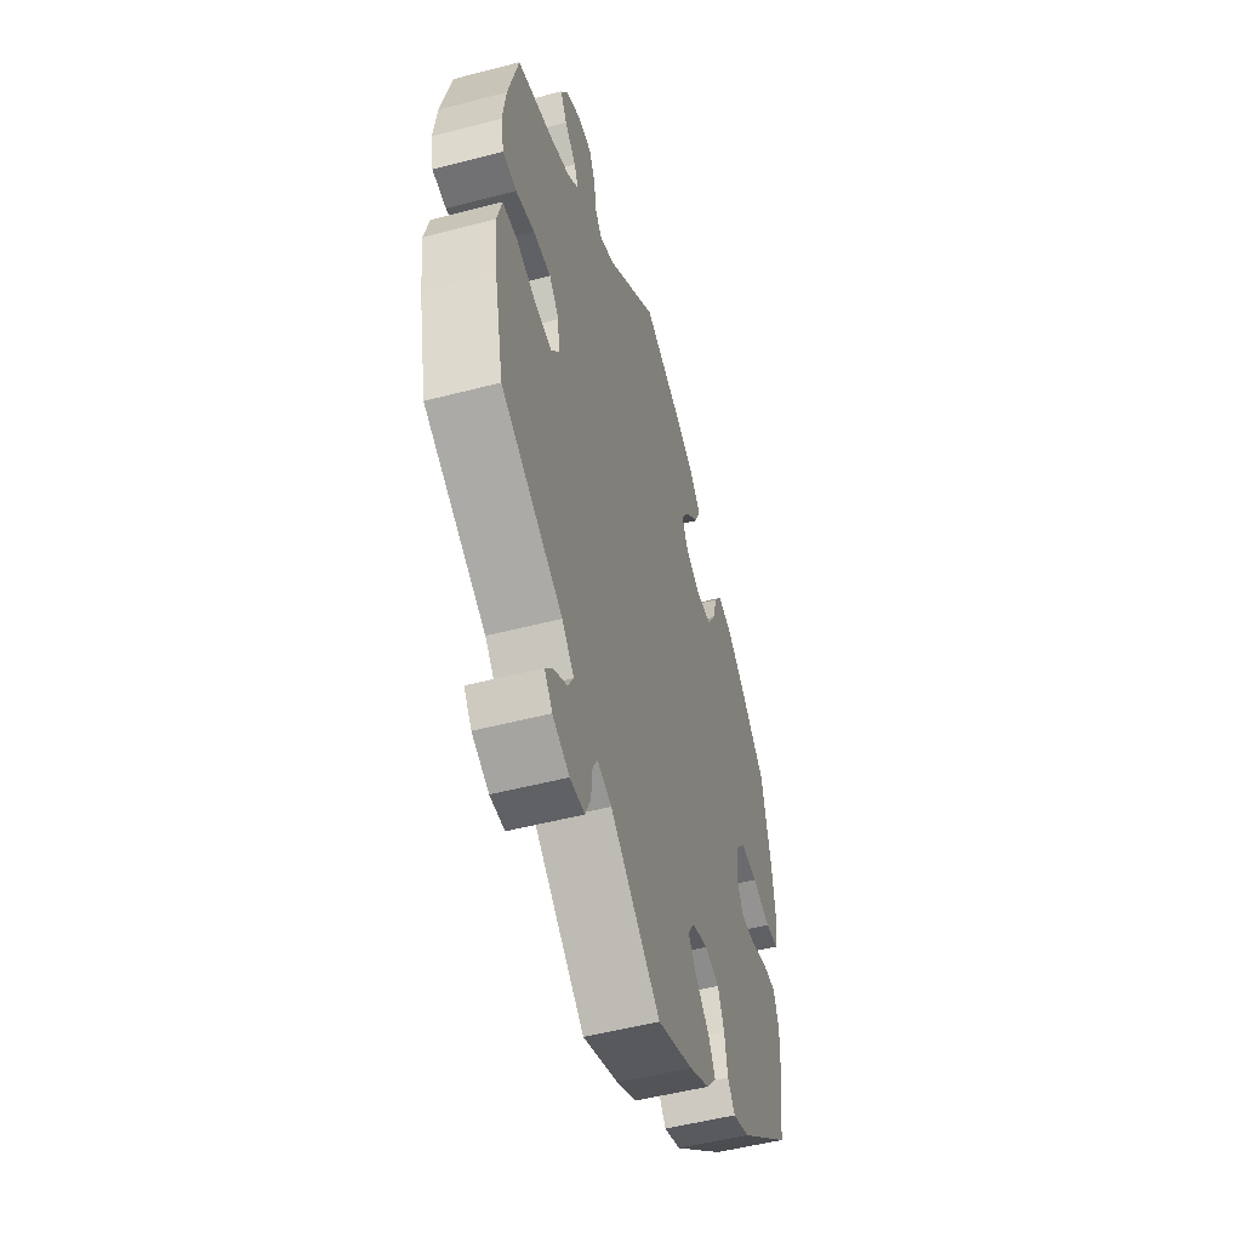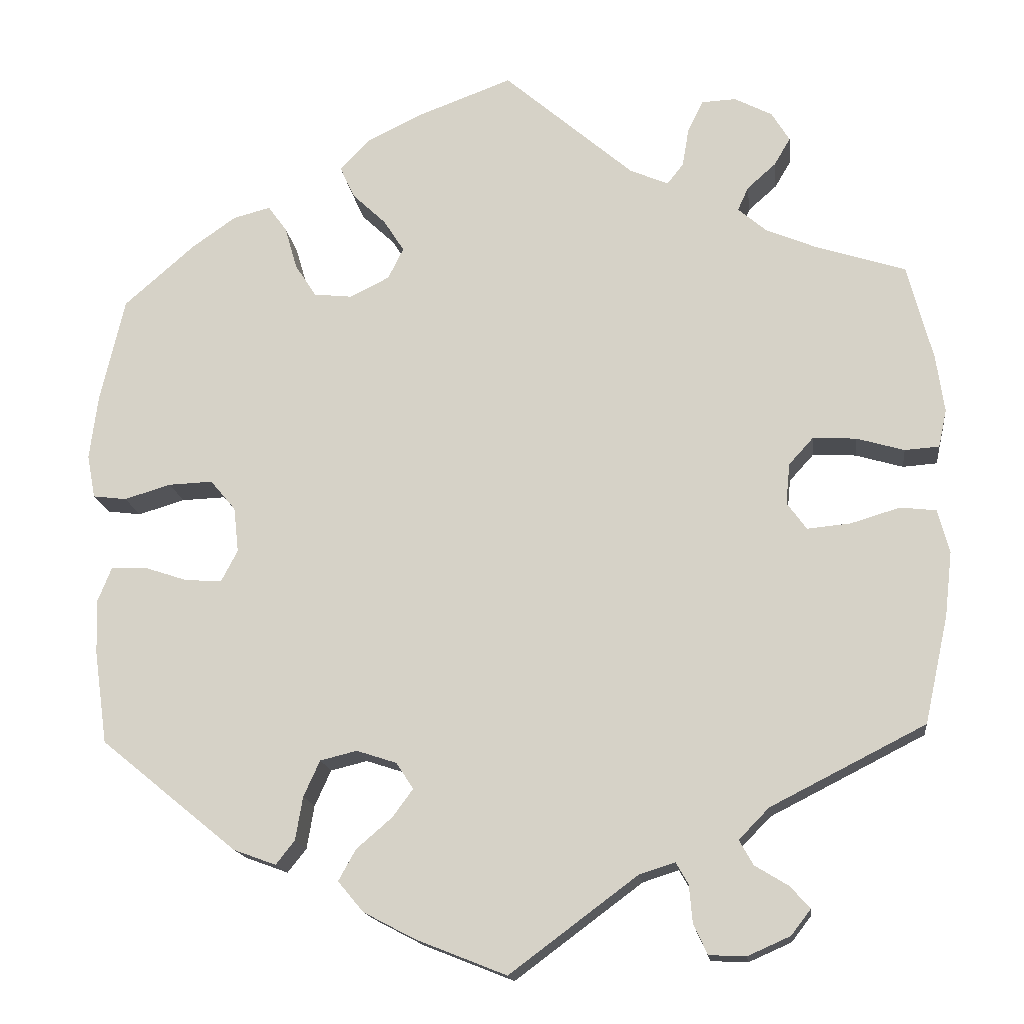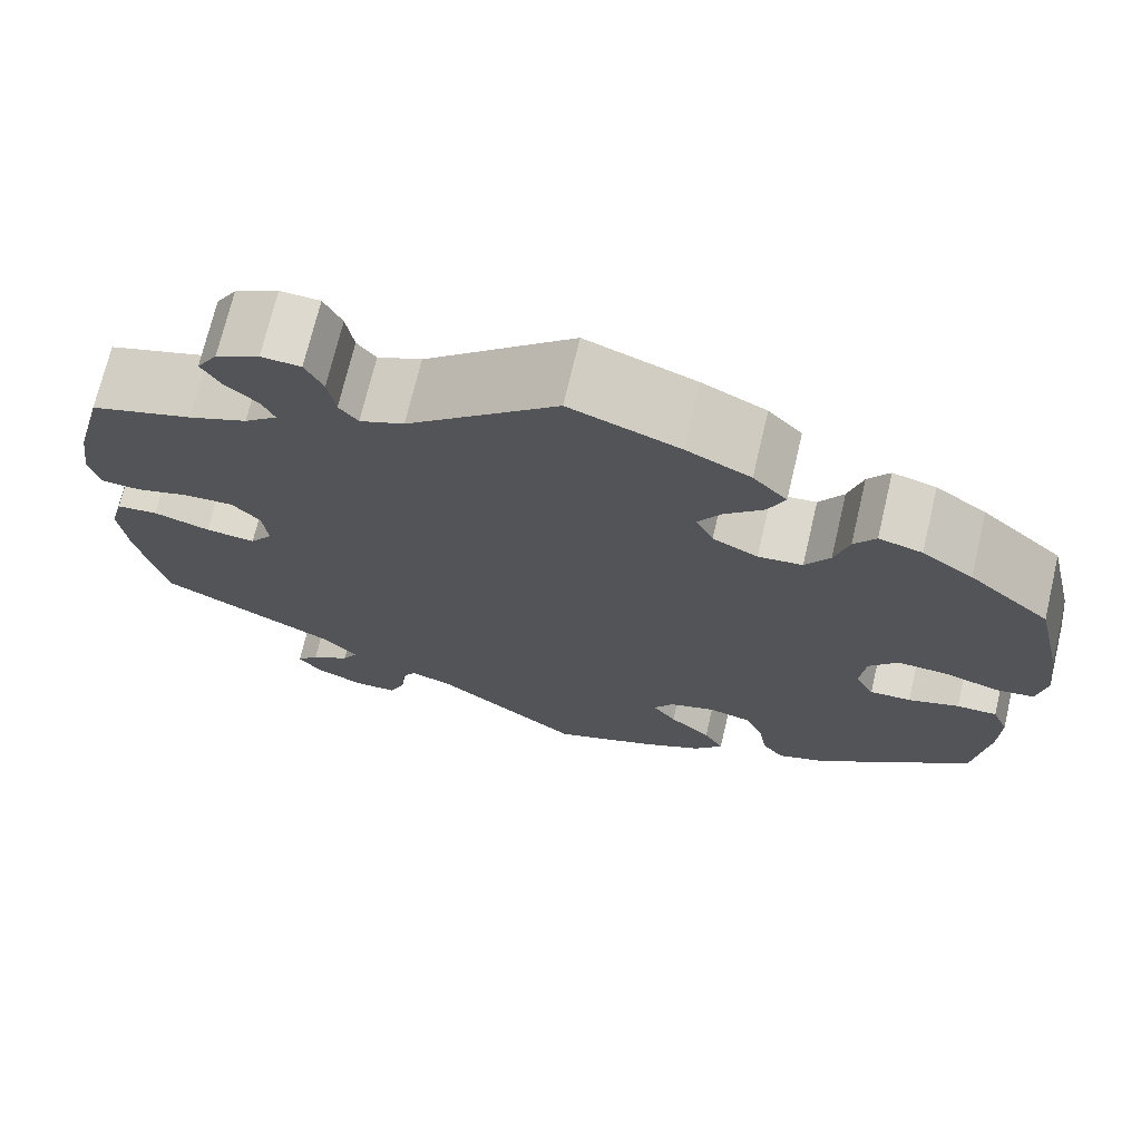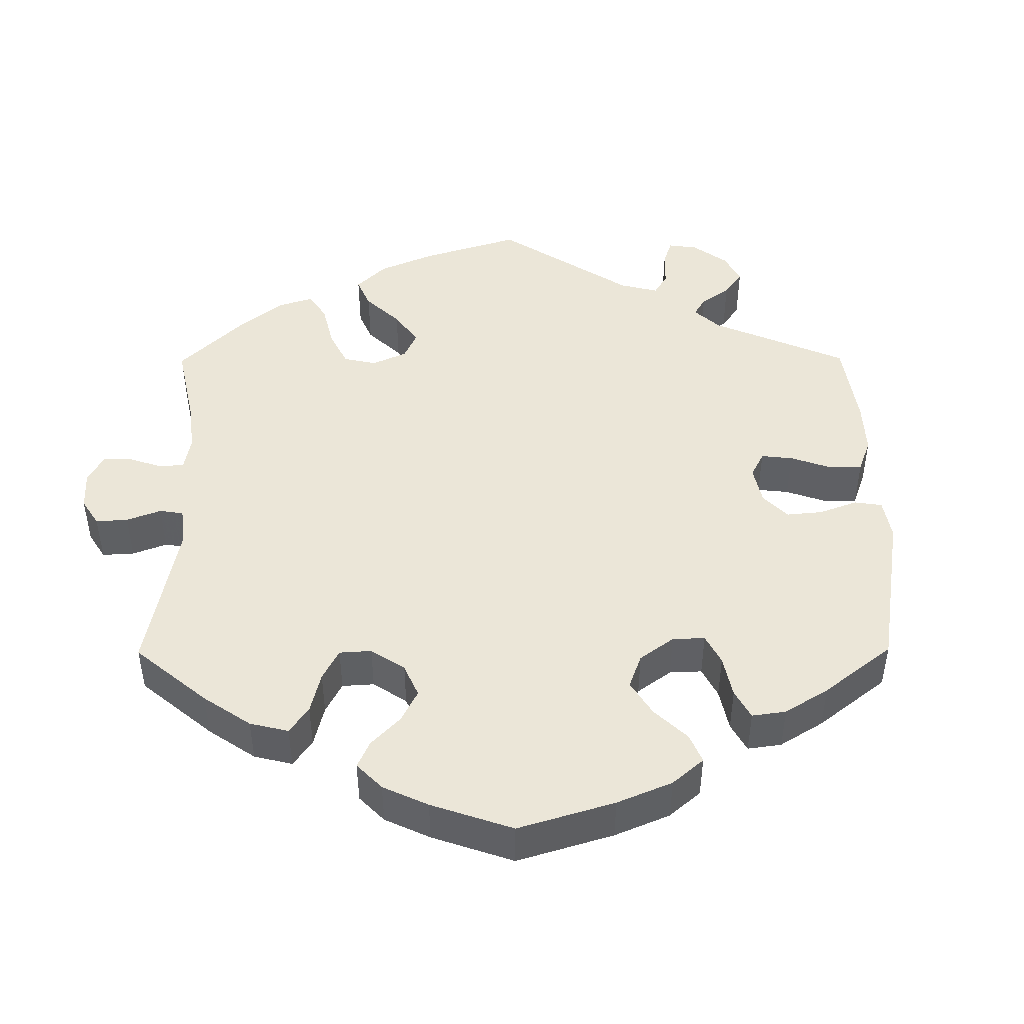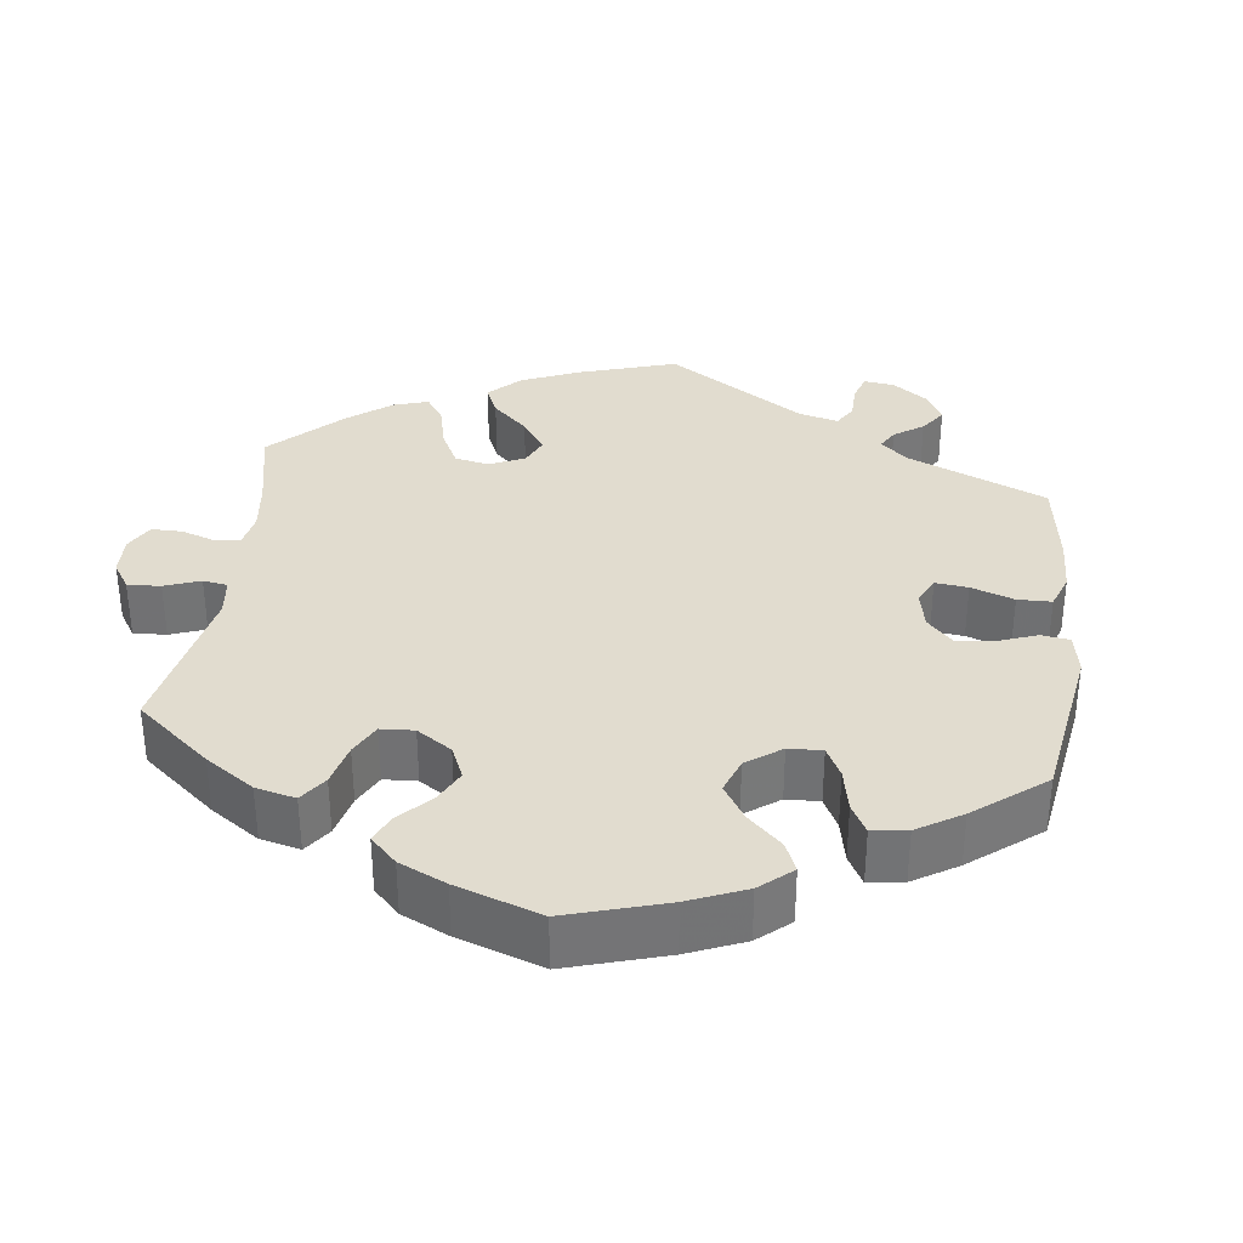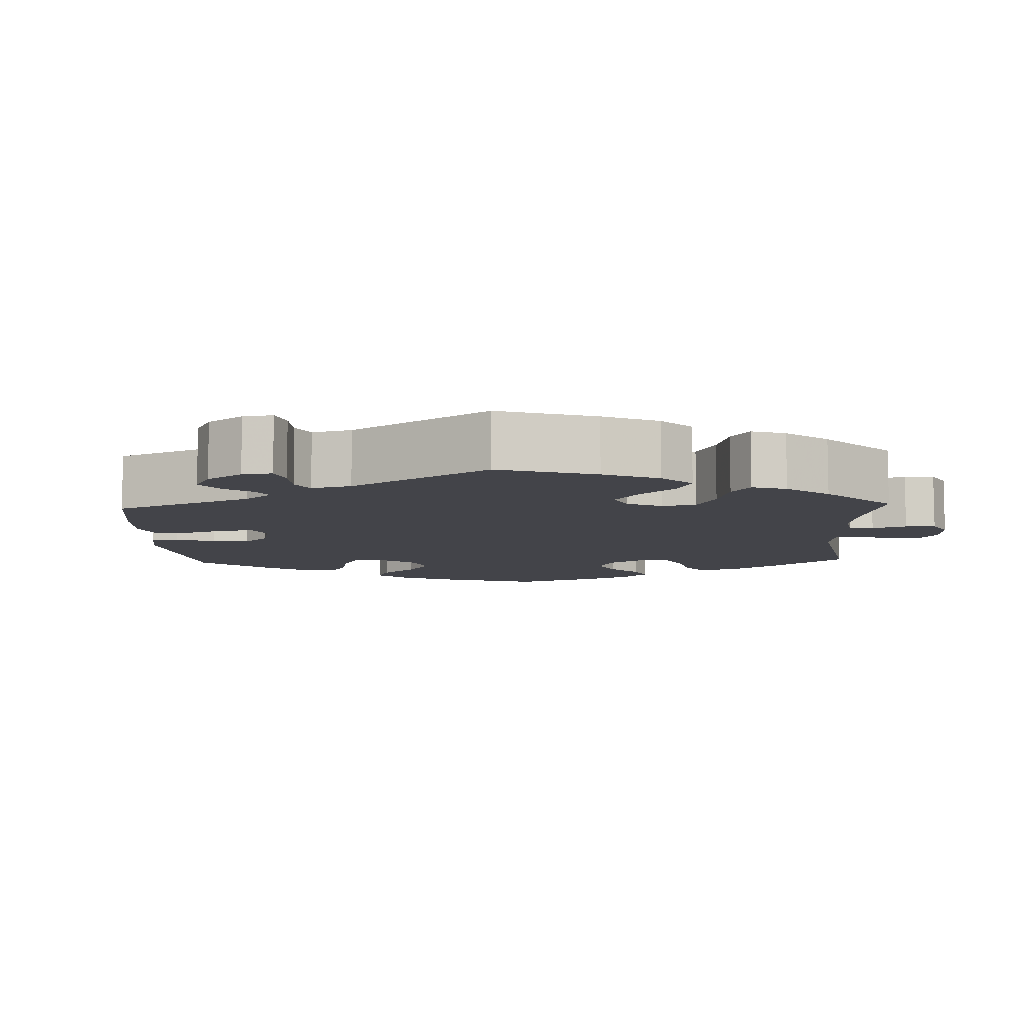
<metadata>
{"format":"obj","ext":"obj","renderer":"f3d","projection":"perspective","resolution":1024,"background":"white","views":[{"elev":-51.5,"azim":-74.2,"up":"+Z"},{"elev":-16.1,"azim":-173.1,"up":"+Z"},{"elev":71.4,"azim":13.3,"up":"+Z"},{"elev":46.1,"azim":59.6,"up":"+Y"},{"elev":34.2,"azim":67.2,"up":"+Y"},{"elev":-8.4,"azim":-117.6,"up":"+Y"}]}
</metadata>
<code>
v -0.156 0.07 -0.462
v -0.2 0.07 -0.448
v -0.215 0.07 -0.474
v -0.219 0.07 -0.52
v -0.236 0.07 -0.557
v -0.281 0.07 -0.559
v -0.333 0.07 -0.536
v -0.357 0.07 -0.505
v -0.333 0.07 -0.478
v -0.292 0.07 -0.453
v -0.275 0.07 -0.423
v -0.312 0.07 -0.385
v -0.501 0.07 -0.289
v -0.53 0.07 -0.158
v -0.539 0.07 -0.079
v -0.525 0.07 -0.026
v -0.481 0.07 -0.021
v -0.421 0.07 -0.039
v -0.368 0.07 -0.044
v -0.344 0.07 -0.011
v -0.349 0.07 0.039
v -0.379 0.07 0.072
v -0.432 0.07 0.069
v -0.49 0.07 0.052
v -0.532 0.07 0.055
v -0.542 0.07 0.101
v -0.532 0.07 0.171
v -0.501 0.07 0.289
v -0.392 0.07 0.324
v -0.33 0.07 0.35
v -0.295 0.07 0.38
v -0.308 0.07 0.409
v -0.343 0.07 0.44
v -0.363 0.07 0.474
v -0.341 0.07 0.51
v -0.295 0.07 0.534
v -0.253 0.07 0.532
v -0.234 0.07 0.494
v -0.226 0.07 0.446
v -0.206 0.07 0.421
v -0.159 0.07 0.441
v 0 0.07 0.578
v 0.116 0.07 0.535
v 0.184 0.07 0.502
v 0.22 0.07 0.464
v 0.202 0.07 0.425
v 0.161 0.07 0.386
v 0.136 0.07 0.347
v 0.155 0.07 0.309
v 0.203 0.07 0.285
v 0.25 0.07 0.29
v 0.276 0.07 0.33
v 0.291 0.07 0.382
v 0.314 0.07 0.414
v 0.36 0.07 0.402
v 0.414 0.07 0.364
v 0.5 0.07 0.289
v 0.53 0.07 0.16
v 0.54 0.07 0.082
v 0.53 0.07 0.029
v 0.489 0.07 0.024
v 0.432 0.07 0.041
v 0.378 0.07 0.043
v 0.347 0.07 0.006
v 0.341 0.07 -0.049
v 0.361 0.07 -0.087
v 0.405 0.07 -0.085
v 0.459 0.07 -0.067
v 0.502 0.07 -0.066
v 0.519 0.07 -0.108
v 0.517 0.07 -0.175
v 0.501 0.07 -0.288
v 0.334 0.07 -0.424
v 0.282 0.07 -0.443
v 0.259 0.07 -0.414
v 0.25 0.07 -0.361
v 0.23 0.07 -0.317
v 0.185 0.07 -0.306
v 0.136 0.07 -0.322
v 0.115 0.07 -0.354
v 0.14 0.07 -0.388
v 0.184 0.07 -0.426
v 0.205 0.07 -0.464
v 0.174 0.07 -0.501
v 0.111 0.07 -0.534
v 0 0.07 -0.578
v -0.156 0 -0.462
v -0.2 0 -0.448
v -0.215 0 -0.474
v -0.219 0 -0.52
v -0.236 0 -0.557
v -0.281 0 -0.559
v -0.333 0 -0.536
v -0.357 0 -0.505
v -0.333 0 -0.478
v -0.292 0 -0.453
v -0.275 0 -0.423
v -0.312 0 -0.385
v -0.501 0 -0.289
v -0.53 0 -0.158
v -0.539 0 -0.079
v -0.525 0 -0.026
v -0.481 0 -0.021
v -0.421 0 -0.039
v -0.368 0 -0.044
v -0.344 0 -0.011
v -0.349 0 0.039
v -0.379 0 0.072
v -0.432 0 0.069
v -0.49 0 0.052
v -0.532 0 0.055
v -0.542 0 0.101
v -0.532 0 0.171
v -0.501 0 0.289
v -0.392 0 0.324
v -0.33 0 0.35
v -0.295 0 0.38
v -0.308 0 0.409
v -0.343 0 0.44
v -0.363 0 0.474
v -0.341 0 0.51
v -0.295 0 0.534
v -0.253 0 0.532
v -0.234 0 0.494
v -0.226 0 0.446
v -0.206 0 0.421
v -0.159 0 0.441
v 0 0 0.578
v 0.116 0 0.535
v 0.184 0 0.502
v 0.22 0 0.464
v 0.202 0 0.425
v 0.161 0 0.386
v 0.136 0 0.347
v 0.155 0 0.309
v 0.203 0 0.285
v 0.25 0 0.29
v 0.276 0 0.33
v 0.291 0 0.382
v 0.314 0 0.414
v 0.36 0 0.402
v 0.414 0 0.364
v 0.5 0 0.289
v 0.53 0 0.16
v 0.54 0 0.082
v 0.53 0 0.029
v 0.489 0 0.024
v 0.432 0 0.041
v 0.378 0 0.043
v 0.347 0 0.006
v 0.341 0 -0.049
v 0.361 0 -0.087
v 0.405 0 -0.085
v 0.459 0 -0.067
v 0.502 0 -0.066
v 0.519 0 -0.108
v 0.517 0 -0.175
v 0.501 0 -0.288
v 0.334 0 -0.424
v 0.282 0 -0.443
v 0.259 0 -0.414
v 0.25 0 -0.361
v 0.23 0 -0.317
v 0.185 0 -0.306
v 0.136 0 -0.322
v 0.115 0 -0.354
v 0.14 0 -0.388
v 0.184 0 -0.426
v 0.205 0 -0.464
v 0.174 0 -0.501
v 0.111 0 -0.534
v 0 0 -0.578
f 85 86 1
f 84 85 1 2
f 81 82 83 84
f 80 81 84 2
f 79 80 2
f 73 74 75 76
f 73 76 77
f 72 73 77
f 71 72 77 78
f 67 68 69 70
f 66 67 70 71
f 59 60 61 62
f 59 62 63
f 58 59 63
f 57 58 63
f 56 57 63 64
f 52 53 54 55
f 51 52 55 56
f 44 45 46 47
f 44 47 48
f 41 42 43 44
f 40 41 44 48
f 36 37 38 39
f 34 35 36 39
f 32 33 34 39
f 31 32 39 40
f 30 31 40 48
f 26 27 28 29
f 23 24 25 26
f 22 23 26 29
f 21 22 29 30
f 15 16 17 18
f 15 18 19
f 12 13 14 15
f 11 12 15 19
f 7 8 9 10
f 7 10 11
f 6 7 11
f 3 4 5 6
f 2 3 6 11
f 79 2 11 19
f 66 71 78 79
f 65 66 79 19
f 51 56 64
f 50 51 64 65
f 49 50 65 19
f 20 21 30 48
f 19 20 48 49
f 87 172 171
f 88 87 171 170
f 170 169 168 167
f 88 170 167 166
f 88 166 165
f 162 161 160 159
f 163 162 159
f 163 159 158
f 164 163 158 157
f 156 155 154 153
f 157 156 153 152
f 148 147 146 145
f 149 148 145
f 149 145 144
f 149 144 143
f 150 149 143 142
f 141 140 139 138
f 142 141 138 137
f 133 132 131 130
f 134 133 130
f 130 129 128 127
f 134 130 127 126
f 125 124 123 122
f 125 122 121 120
f 125 120 119 118
f 126 125 118 117
f 134 126 117 116
f 115 114 113 112
f 112 111 110 109
f 115 112 109 108
f 116 115 108 107
f 104 103 102 101
f 105 104 101
f 101 100 99 98
f 105 101 98 97
f 96 95 94 93
f 97 96 93
f 97 93 92
f 92 91 90 89
f 97 92 89 88
f 105 97 88 165
f 165 164 157 152
f 105 165 152 151
f 150 142 137
f 151 150 137 136
f 105 151 136 135
f 134 116 107 106
f 135 134 106 105
f 1 87 88 2
f 2 88 89 3
f 3 89 90 4
f 4 90 91 5
f 5 91 92 6
f 6 92 93 7
f 7 93 94 8
f 8 94 95 9
f 9 95 96 10
f 10 96 97 11
f 11 97 98 12
f 12 98 99 13
f 13 99 100 14
f 14 100 101 15
f 15 101 102 16
f 16 102 103 17
f 17 103 104 18
f 18 104 105 19
f 19 105 106 20
f 20 106 107 21
f 21 107 108 22
f 22 108 109 23
f 23 109 110 24
f 24 110 111 25
f 25 111 112 26
f 26 112 113 27
f 27 113 114 28
f 28 114 115 29
f 29 115 116 30
f 30 116 117 31
f 31 117 118 32
f 32 118 119 33
f 33 119 120 34
f 34 120 121 35
f 35 121 122 36
f 36 122 123 37
f 37 123 124 38
f 38 124 125 39
f 39 125 126 40
f 40 126 127 41
f 41 127 128 42
f 42 128 129 43
f 43 129 130 44
f 44 130 131 45
f 45 131 132 46
f 46 132 133 47
f 47 133 134 48
f 48 134 135 49
f 49 135 136 50
f 50 136 137 51
f 51 137 138 52
f 52 138 139 53
f 53 139 140 54
f 54 140 141 55
f 55 141 142 56
f 56 142 143 57
f 57 143 144 58
f 58 144 145 59
f 59 145 146 60
f 60 146 147 61
f 61 147 148 62
f 62 148 149 63
f 63 149 150 64
f 64 150 151 65
f 65 151 152 66
f 66 152 153 67
f 67 153 154 68
f 68 154 155 69
f 69 155 156 70
f 70 156 157 71
f 71 157 158 72
f 72 158 159 73
f 73 159 160 74
f 74 160 161 75
f 75 161 162 76
f 76 162 163 77
f 77 163 164 78
f 78 164 165 79
f 79 165 166 80
f 80 166 167 81
f 81 167 168 82
f 82 168 169 83
f 83 169 170 84
f 84 170 171 85
f 85 171 172 86
f 86 172 87 1

</code>
